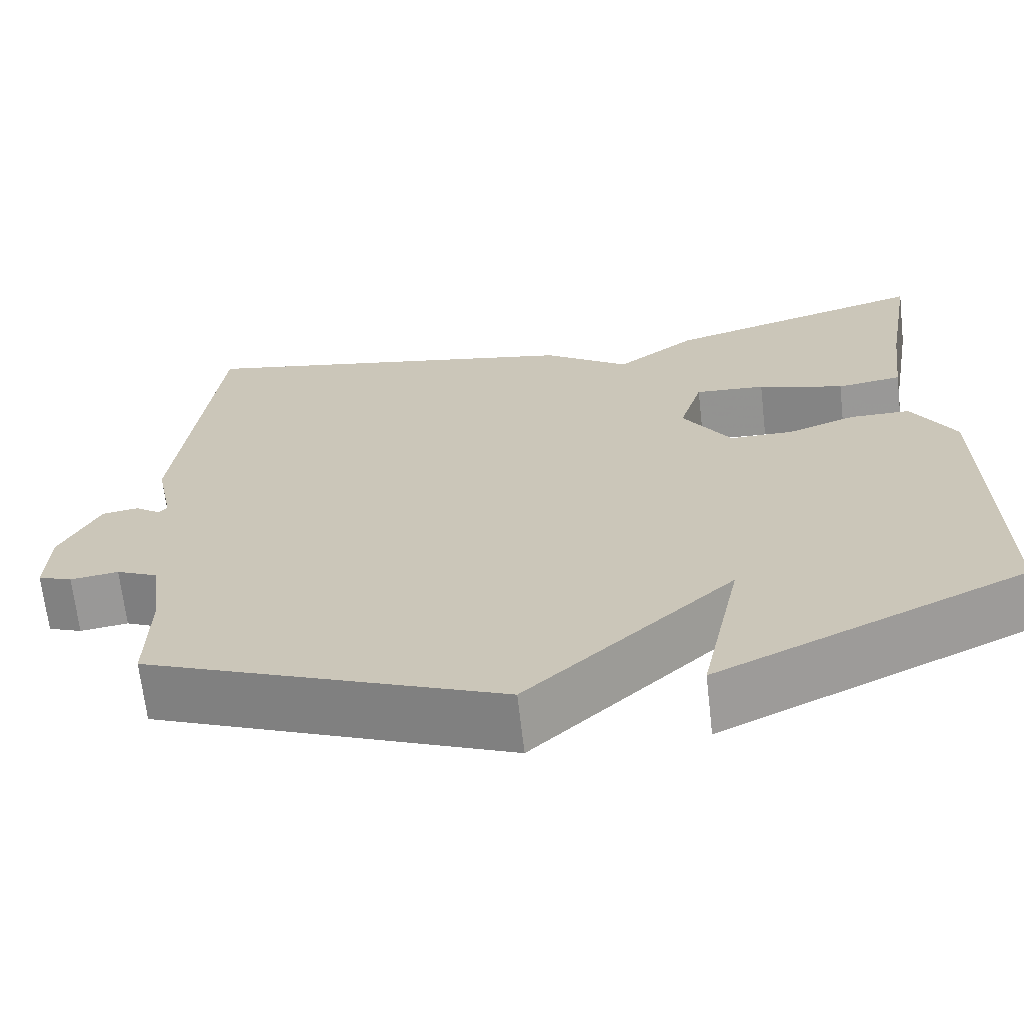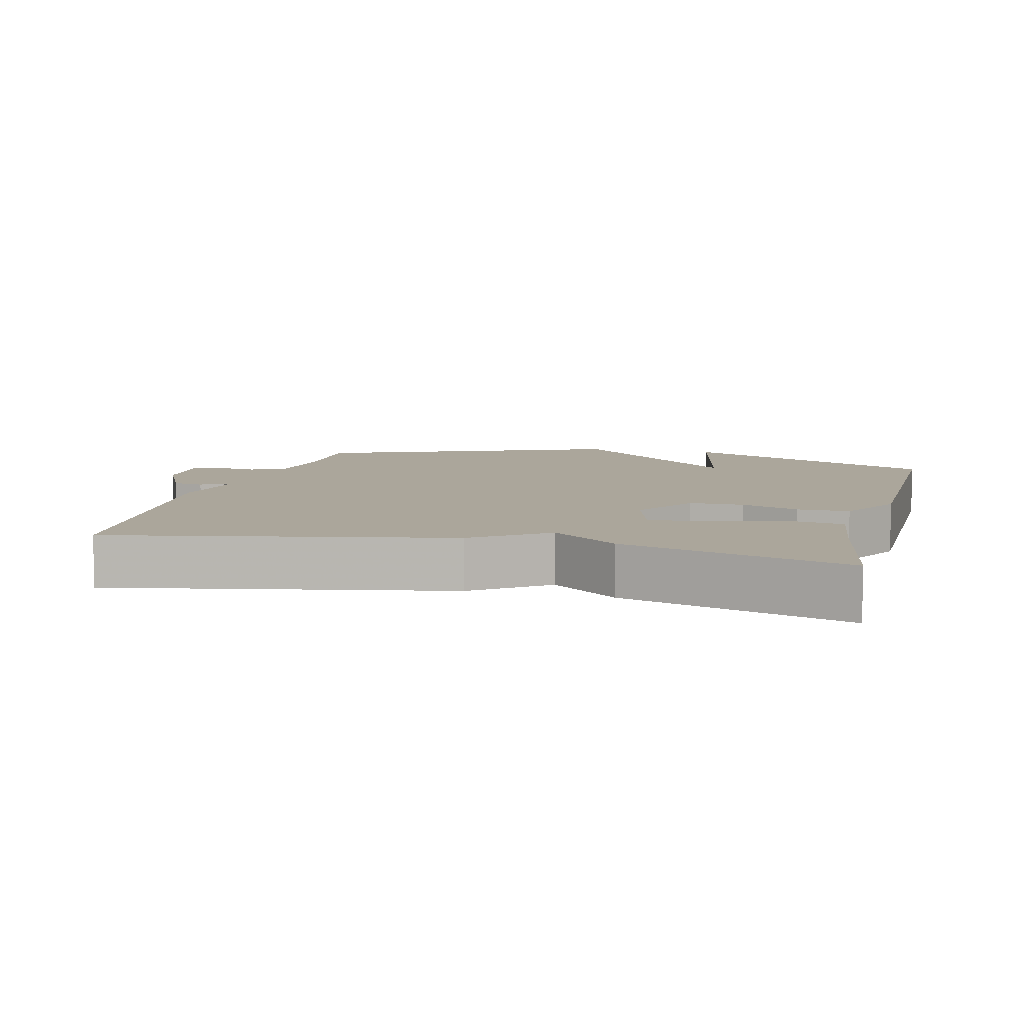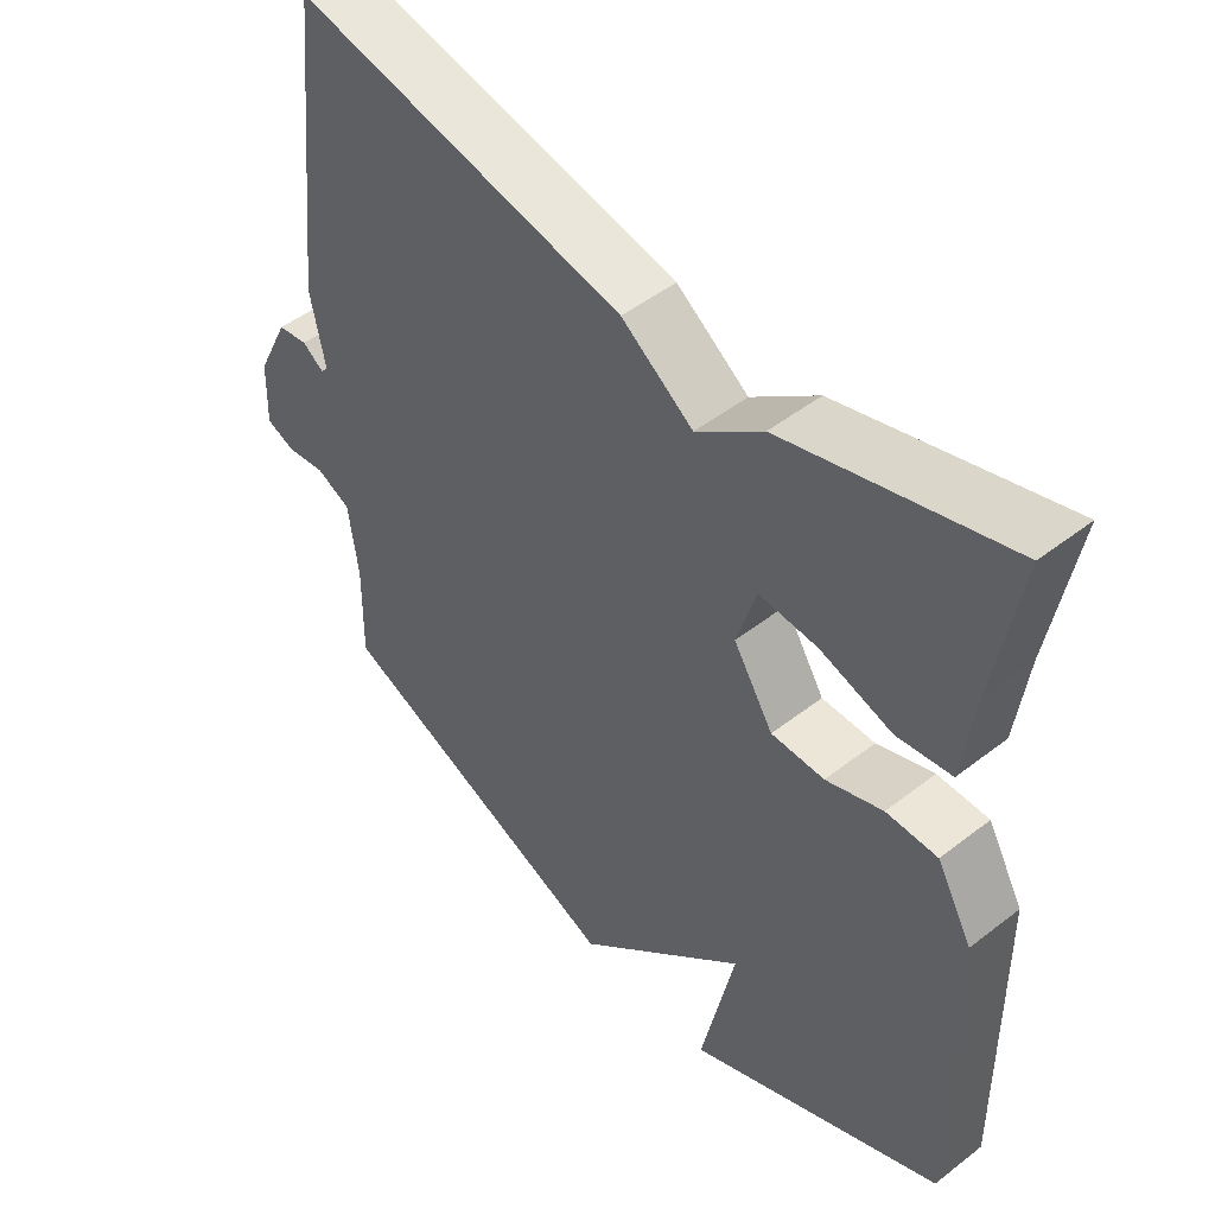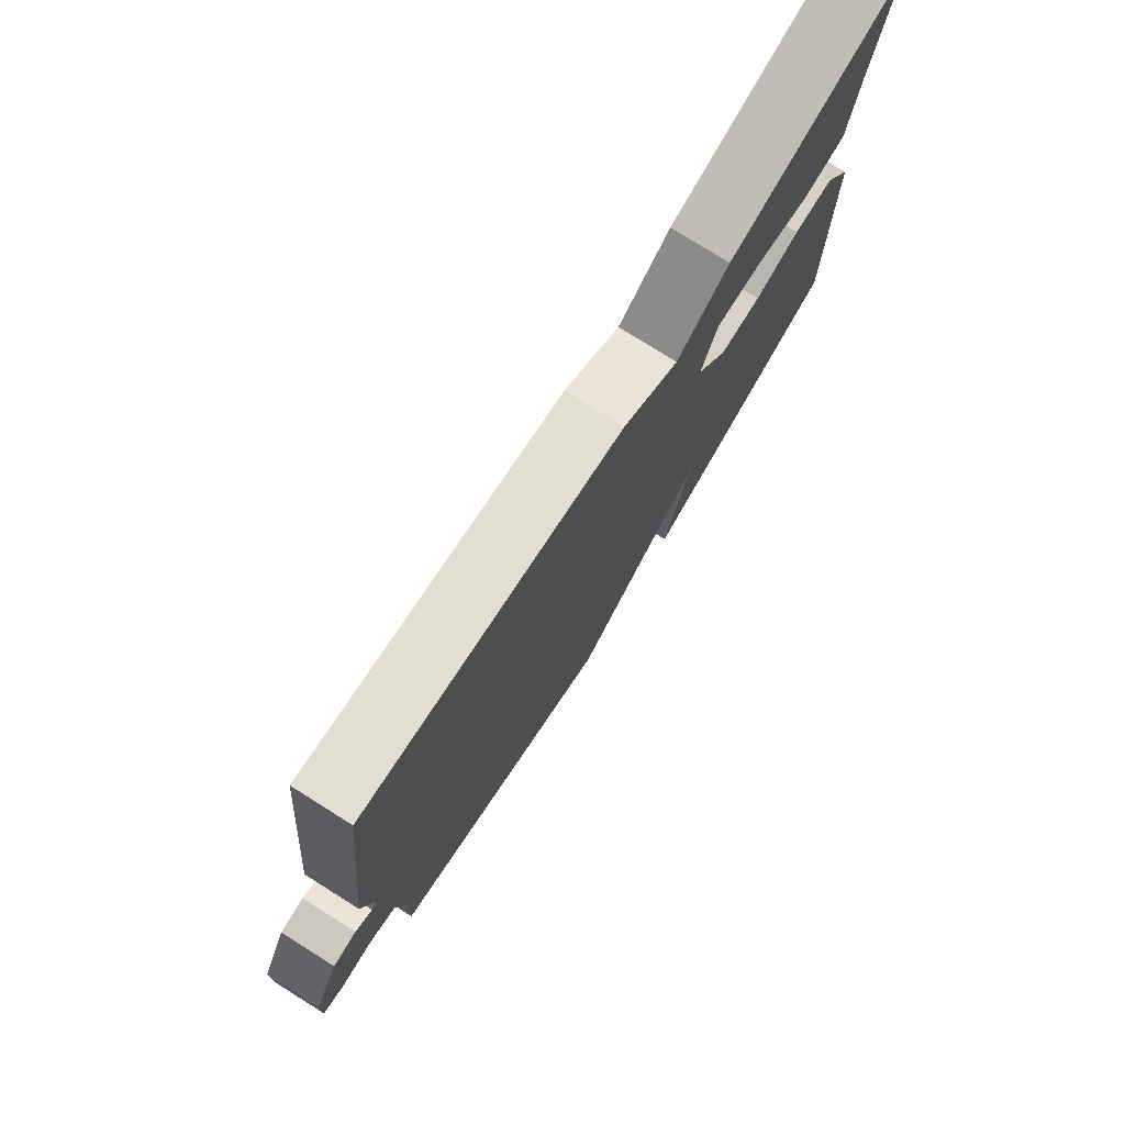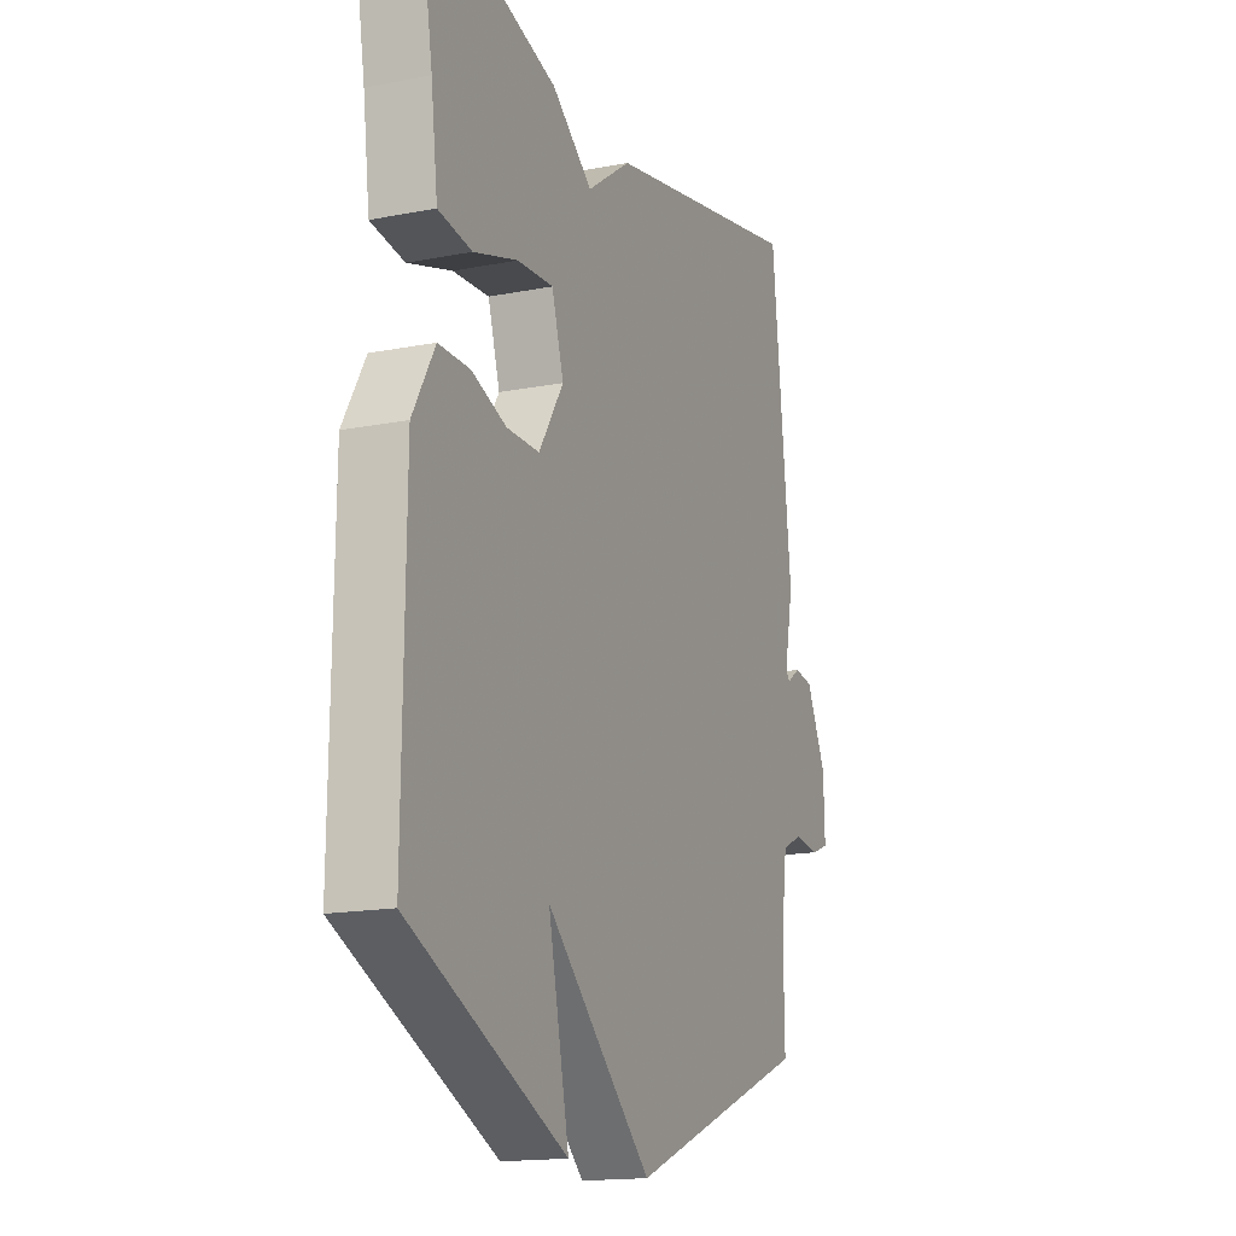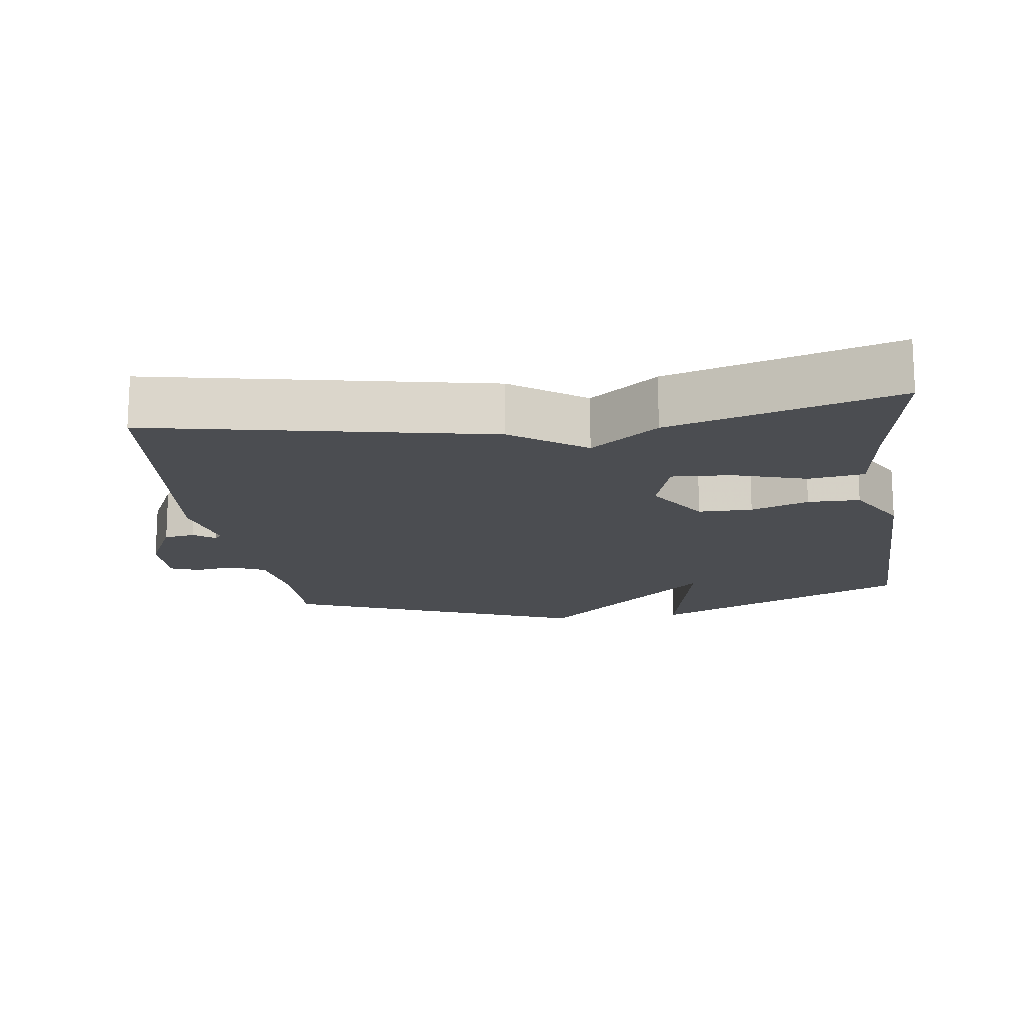
<metadata>
{"format":"obj","ext":"obj","renderer":"f3d","projection":"perspective","resolution":1024,"background":"white","views":[{"elev":-67.4,"azim":6.5,"up":"+Z"},{"elev":8.0,"azim":14.1,"up":"+Y"},{"elev":48.8,"azim":49.2,"up":"+Z"},{"elev":77.9,"azim":-57.9,"up":"+Z"},{"elev":-16.1,"azim":112.1,"up":"+Z"},{"elev":-15.8,"azim":7.9,"up":"+Y"}]}
</metadata>
<code>
v 0.5 0.07 0.5
v 0.464 0.07 0.287
v 0.448 0.07 0.16
v 0.369 0.07 0.148
v 0.265 0.07 0.18
v 0.18 0.07 0.185
v 0.152 0.07 0.092
v 0.21 0.07 0
v 0.287 0.07 0
v 0.369 0.07 0.03
v 0.443 0.07 0.03
v 0.495 0.07 -0.062
v 0.5 0.07 -0.5
v 0.129 0.07 -0.673
v 0.178 0.07 -0.44
v -0.071 0.07 -0.673
v -0.5 0.07 -0.5
v -0.498 0.07 -0.359
v -0.512 0.07 -0.253
v -0.562 0.07 -0.23
v -0.62 0.07 -0.238
v -0.661 0.07 -0.222
v -0.658 0.07 -0.129
v -0.611 0.07 -0.032
v -0.567 0.07 -0.025
v -0.536 0.07 -0.047
v -0.526 0.07 -0.035
v -0.547 0.07 0.07
v -0.5 0.07 0.5
v -0.021 0.07 0.405
v 0.083 0.07 0.331
v 0.179 0.07 0.405
v 0.5 0 0.5
v 0.464 0 0.287
v 0.448 0 0.16
v 0.369 0 0.148
v 0.265 0 0.18
v 0.18 0 0.185
v 0.152 0 0.092
v 0.21 0 0
v 0.287 0 0
v 0.369 0 0.03
v 0.443 0 0.03
v 0.495 0 -0.062
v 0.5 0 -0.5
v 0.129 0 -0.673
v 0.178 0 -0.44
v -0.071 0 -0.673
v -0.5 0 -0.5
v -0.498 0 -0.359
v -0.512 0 -0.253
v -0.562 0 -0.23
v -0.62 0 -0.238
v -0.661 0 -0.222
v -0.658 0 -0.129
v -0.611 0 -0.032
v -0.567 0 -0.025
v -0.536 0 -0.047
v -0.526 0 -0.035
v -0.547 0 0.07
v -0.5 0 0.5
v -0.021 0 0.405
v 0.083 0 0.331
v 0.179 0 0.405
f 31 32 1 2
f 29 30 31
f 28 29 31
f 27 28 31
f 26 27 31 2
f 24 25 26
f 23 24 26
f 22 23 26
f 21 22 26
f 20 21 26
f 19 20 26
f 18 19 26
f 15 16 17 18
f 15 18 26
f 13 14 15
f 12 13 15
f 11 12 15
f 10 11 15
f 9 10 15
f 8 9 15 26
f 7 8 26
f 6 7 26
f 2 3 4 5
f 2 5 6
f 2 6 26
f 34 33 64 63
f 63 62 61
f 63 61 60
f 63 60 59
f 34 63 59 58
f 58 57 56
f 58 56 55
f 58 55 54
f 58 54 53
f 58 53 52
f 58 52 51
f 58 51 50
f 50 49 48 47
f 58 50 47
f 47 46 45
f 47 45 44
f 47 44 43
f 47 43 42
f 47 42 41
f 58 47 41 40
f 58 40 39
f 58 39 38
f 37 36 35 34
f 38 37 34
f 58 38 34
f 1 33 34 2
f 2 34 35 3
f 3 35 36 4
f 4 36 37 5
f 5 37 38 6
f 6 38 39 7
f 7 39 40 8
f 8 40 41 9
f 9 41 42 10
f 10 42 43 11
f 11 43 44 12
f 12 44 45 13
f 13 45 46 14
f 14 46 47 15
f 15 47 48 16
f 16 48 49 17
f 17 49 50 18
f 18 50 51 19
f 19 51 52 20
f 20 52 53 21
f 21 53 54 22
f 22 54 55 23
f 23 55 56 24
f 24 56 57 25
f 25 57 58 26
f 26 58 59 27
f 27 59 60 28
f 28 60 61 29
f 29 61 62 30
f 30 62 63 31
f 31 63 64 32
f 32 64 33 1

</code>
